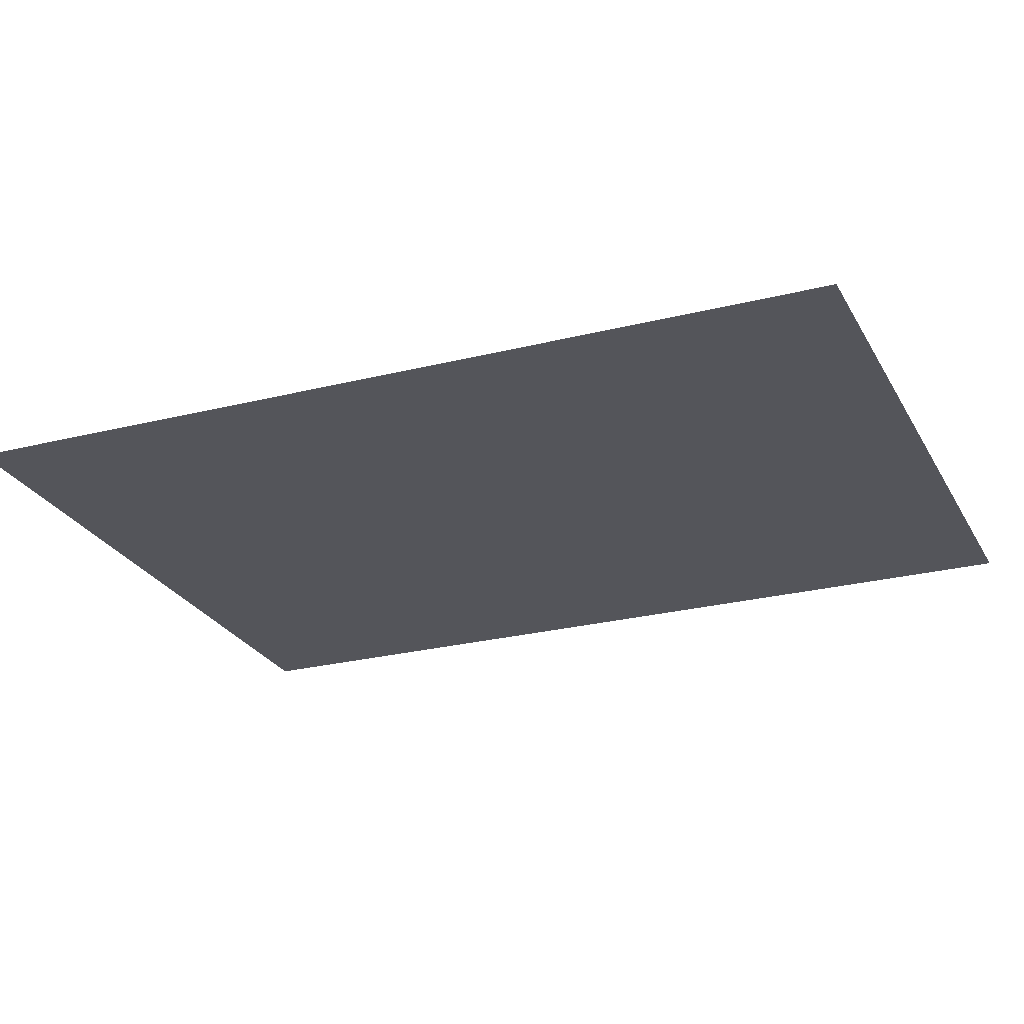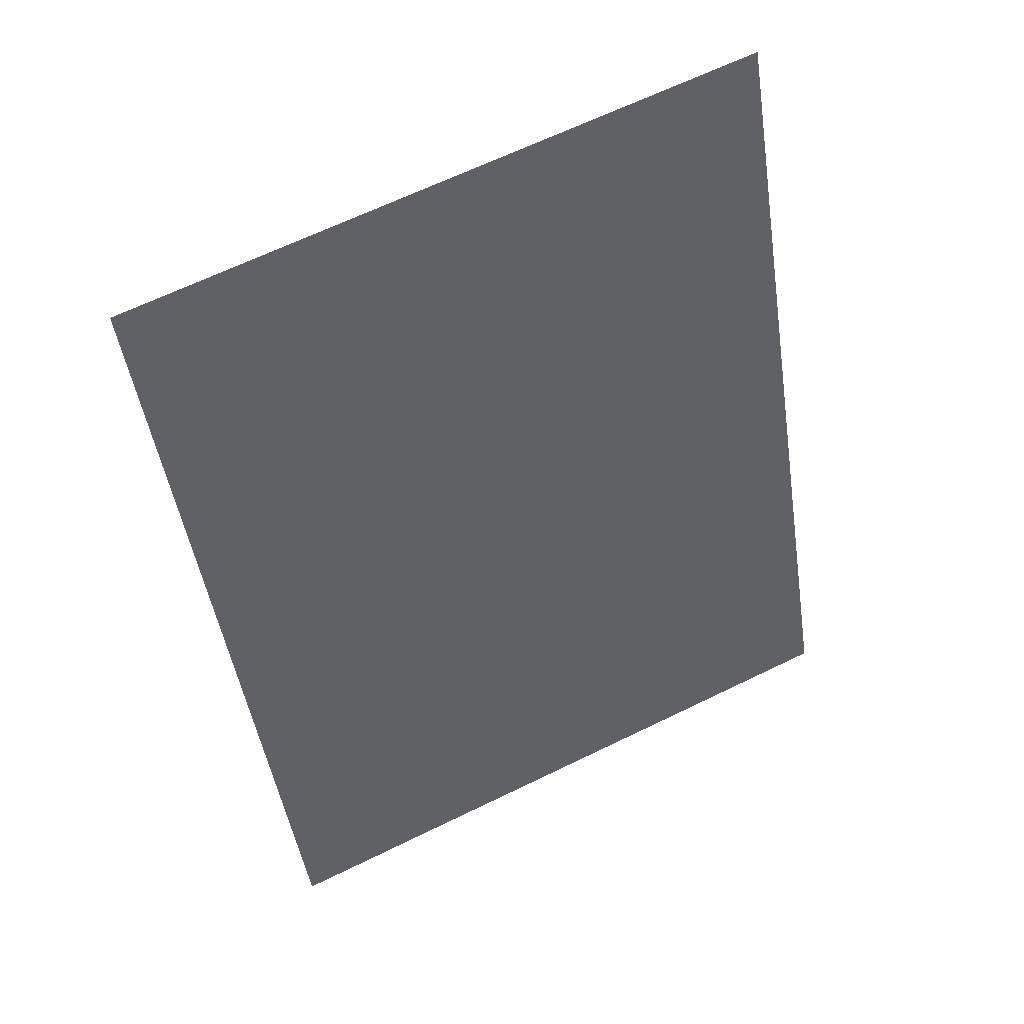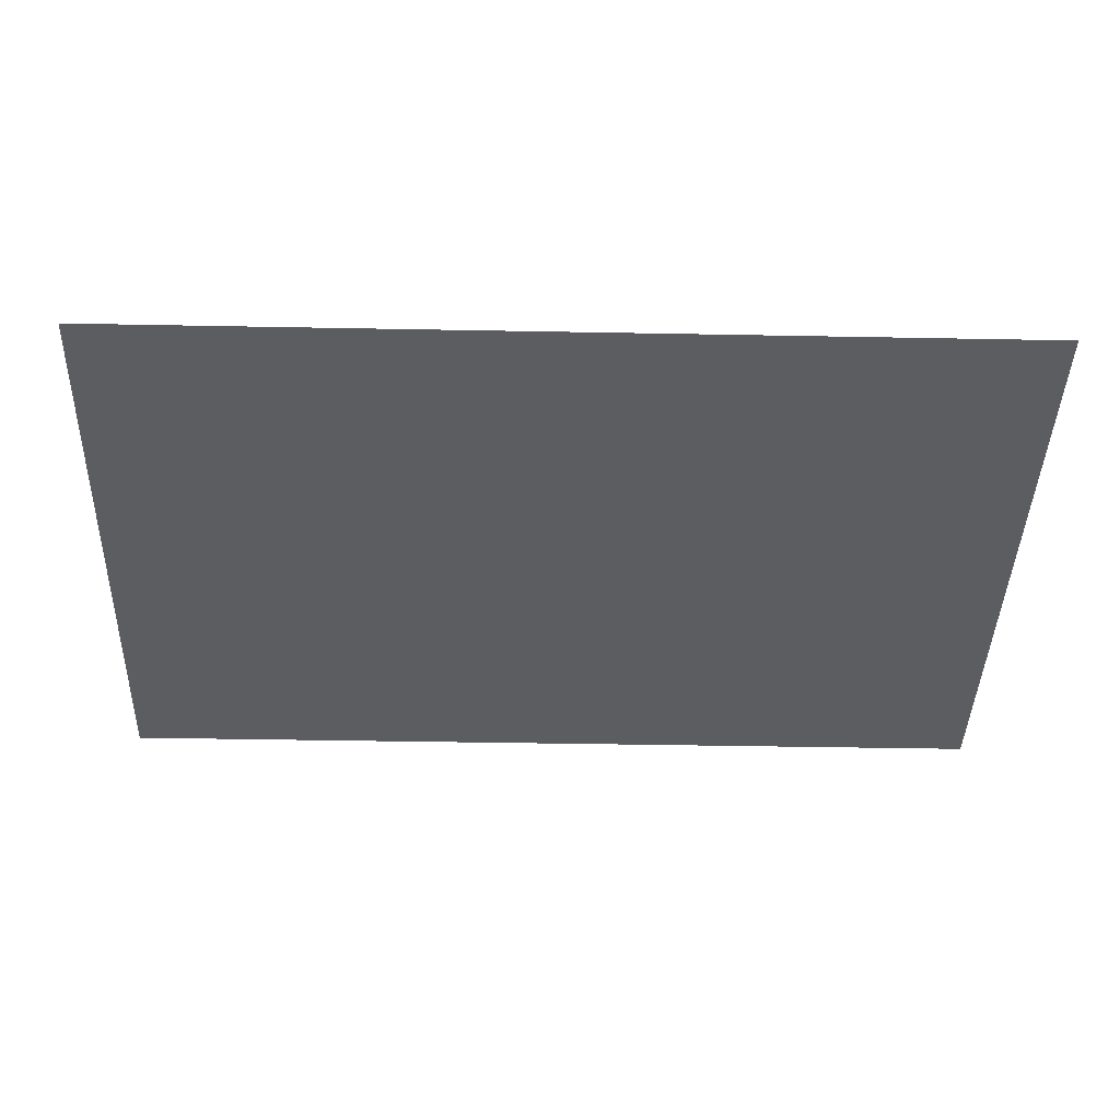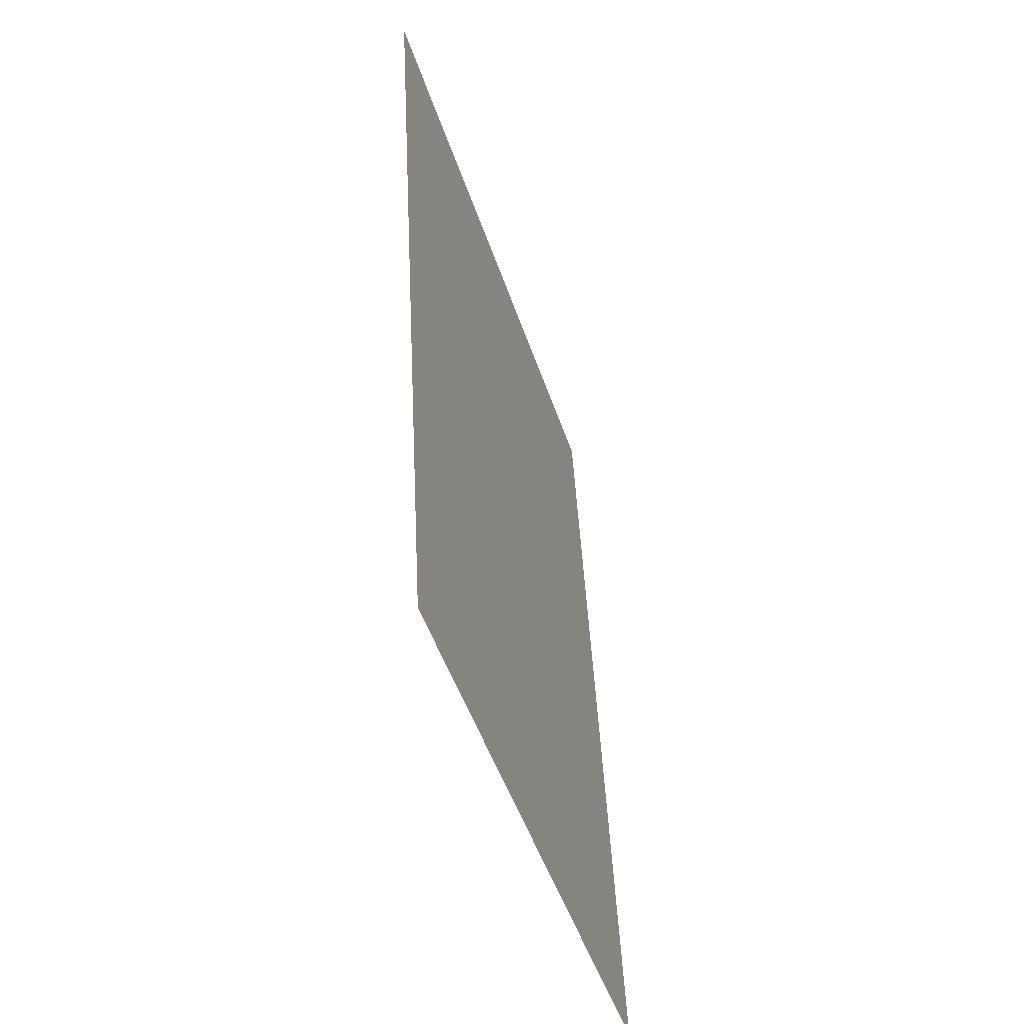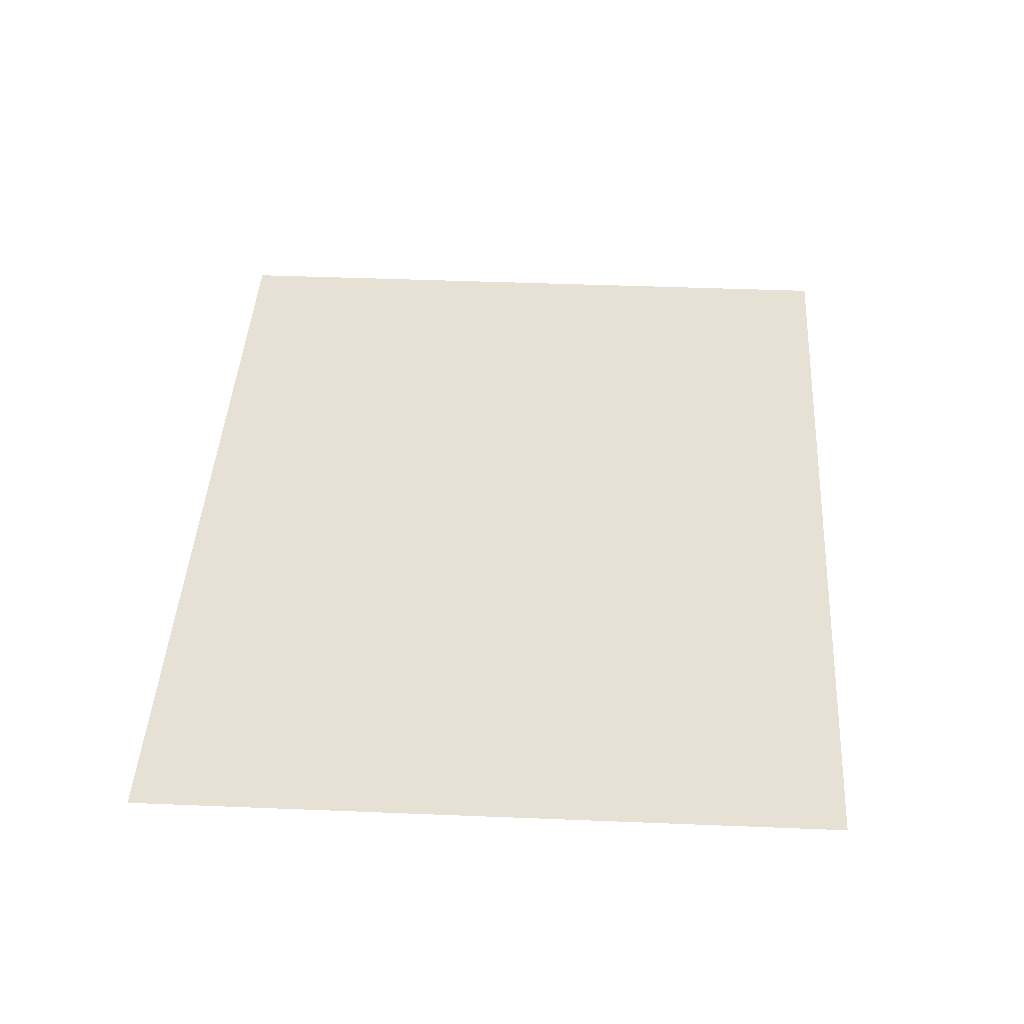
<metadata>
{"format":"obj","ext":"obj","renderer":"f3d","projection":"perspective","resolution":1024,"background":"white","views":[{"elev":-24.9,"azim":-58.6,"up":"+Y"},{"elev":42.3,"azim":154.9,"up":"+Z"},{"elev":-36.9,"azim":97.5,"up":"+Y"},{"elev":-55.2,"azim":107.5,"up":"+Z"},{"elev":39.0,"azim":-167.9,"up":"+Y"}]}
</metadata>
<code>
v  -129.4 224.8 775.6
v  -220.4 224.8 197.2
v  -650.8 224.8 266.2
v  -559.8 224.8 844.6
g M_T_B2_PIAN_B307
f 1 2 3 4

</code>
